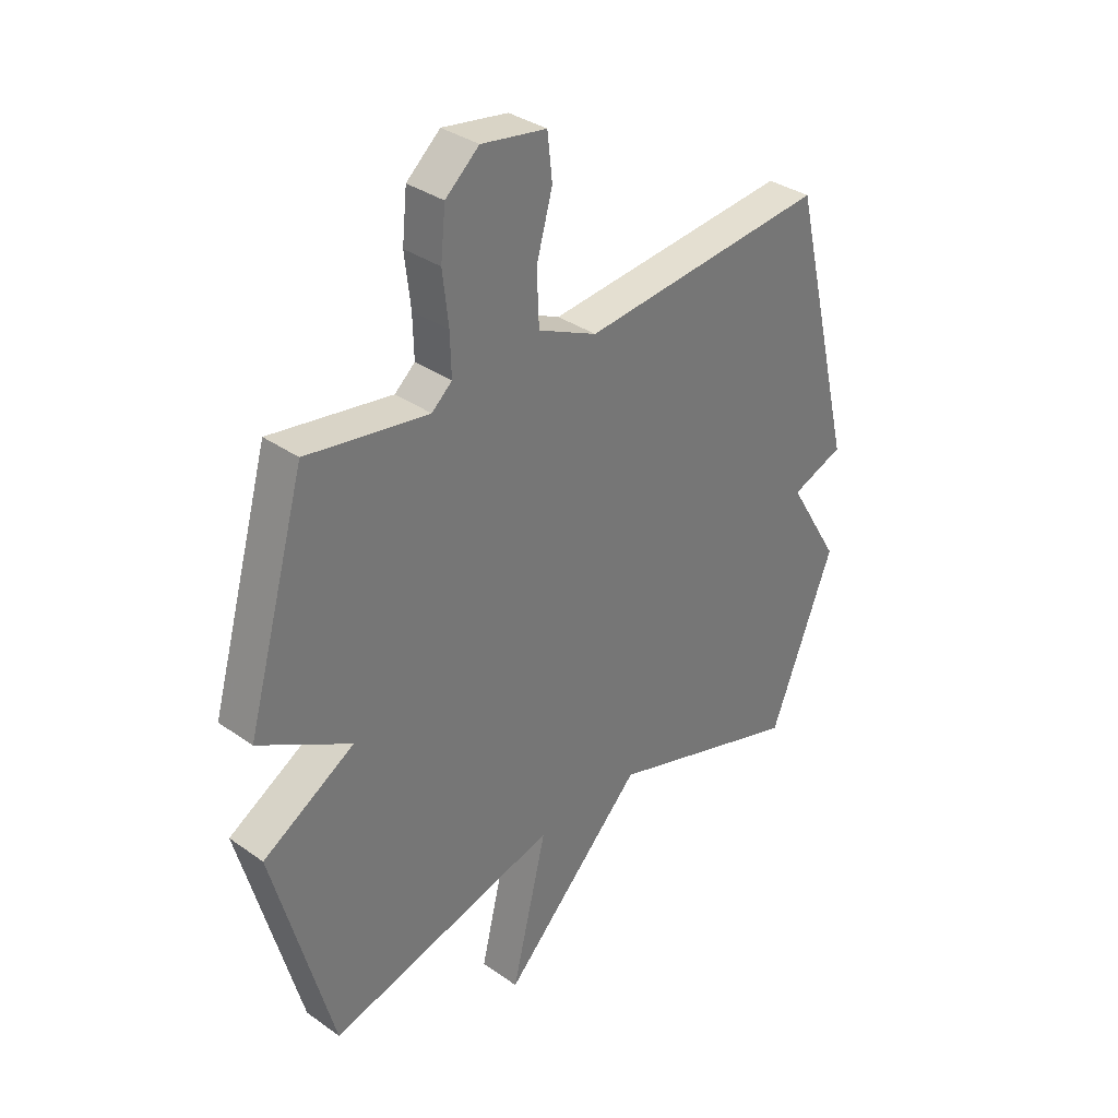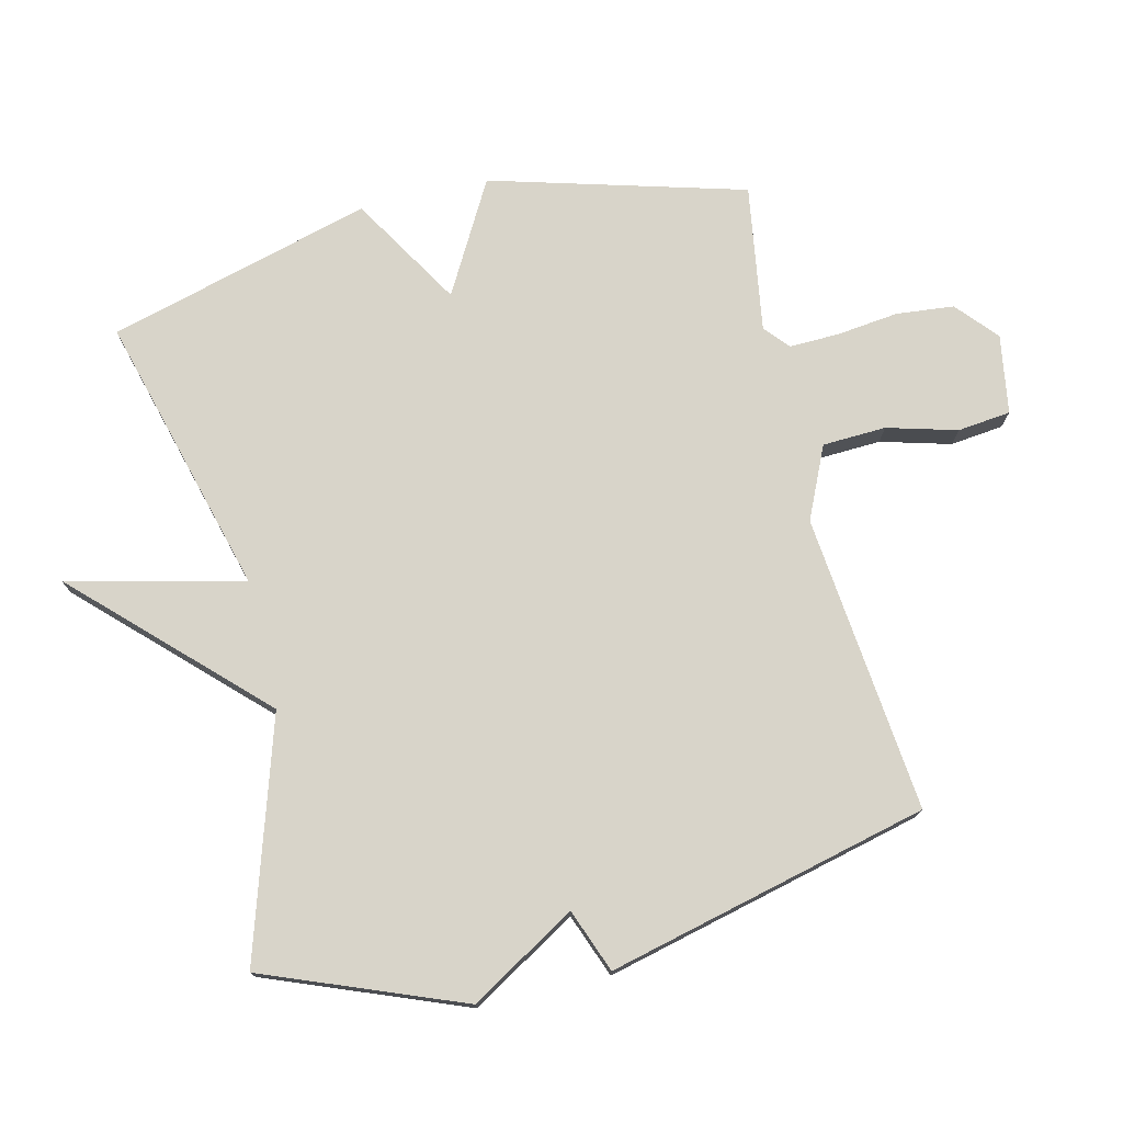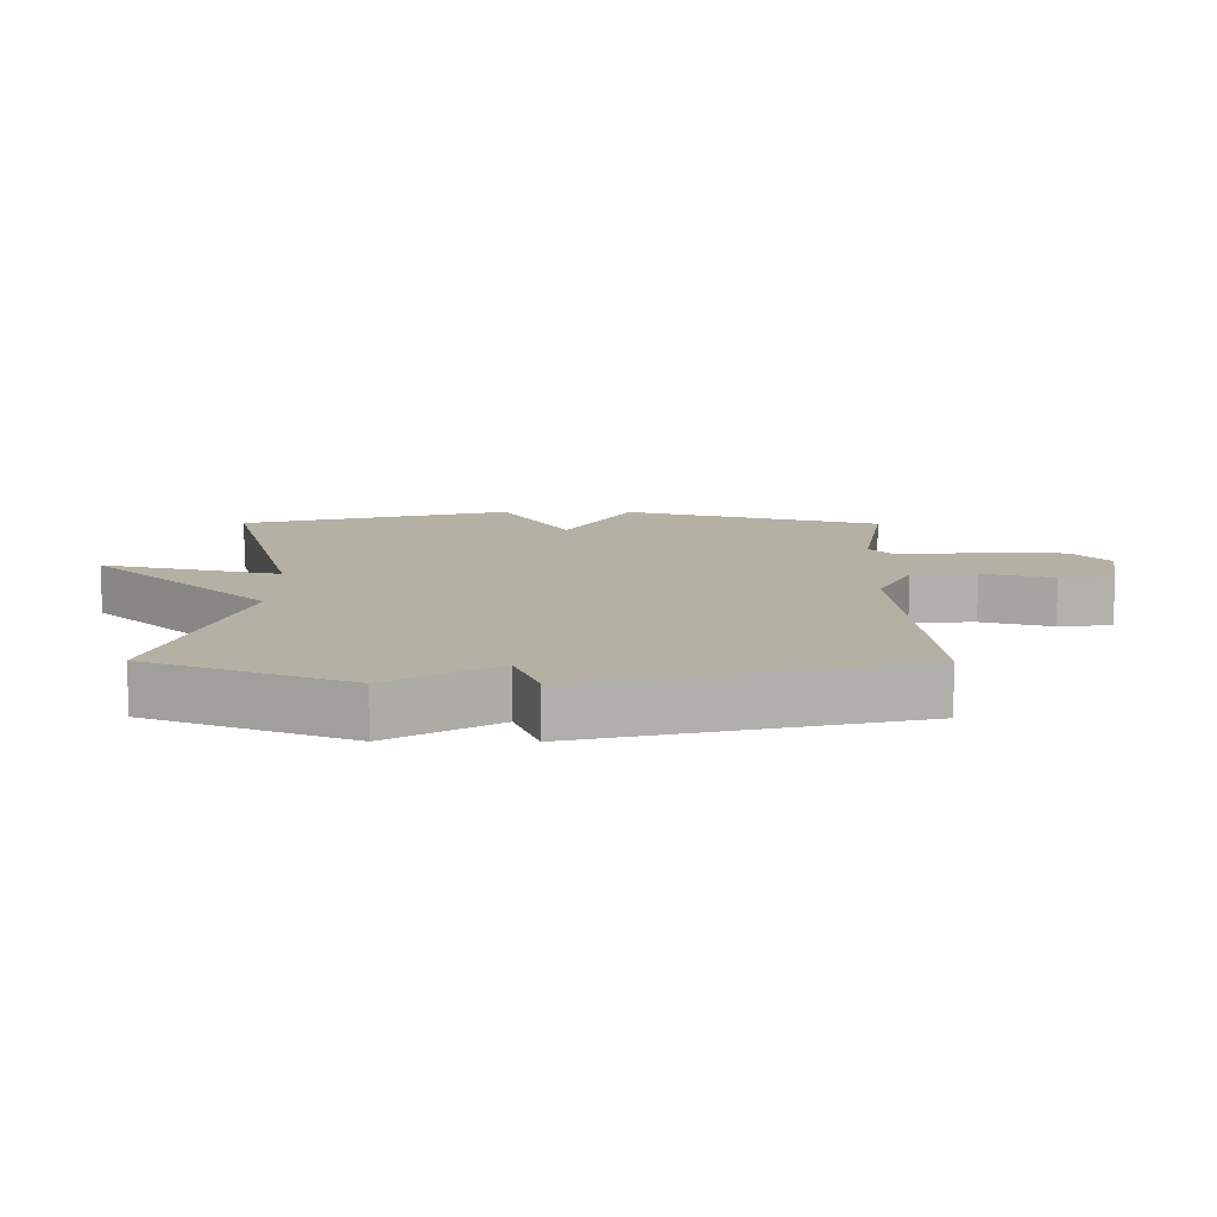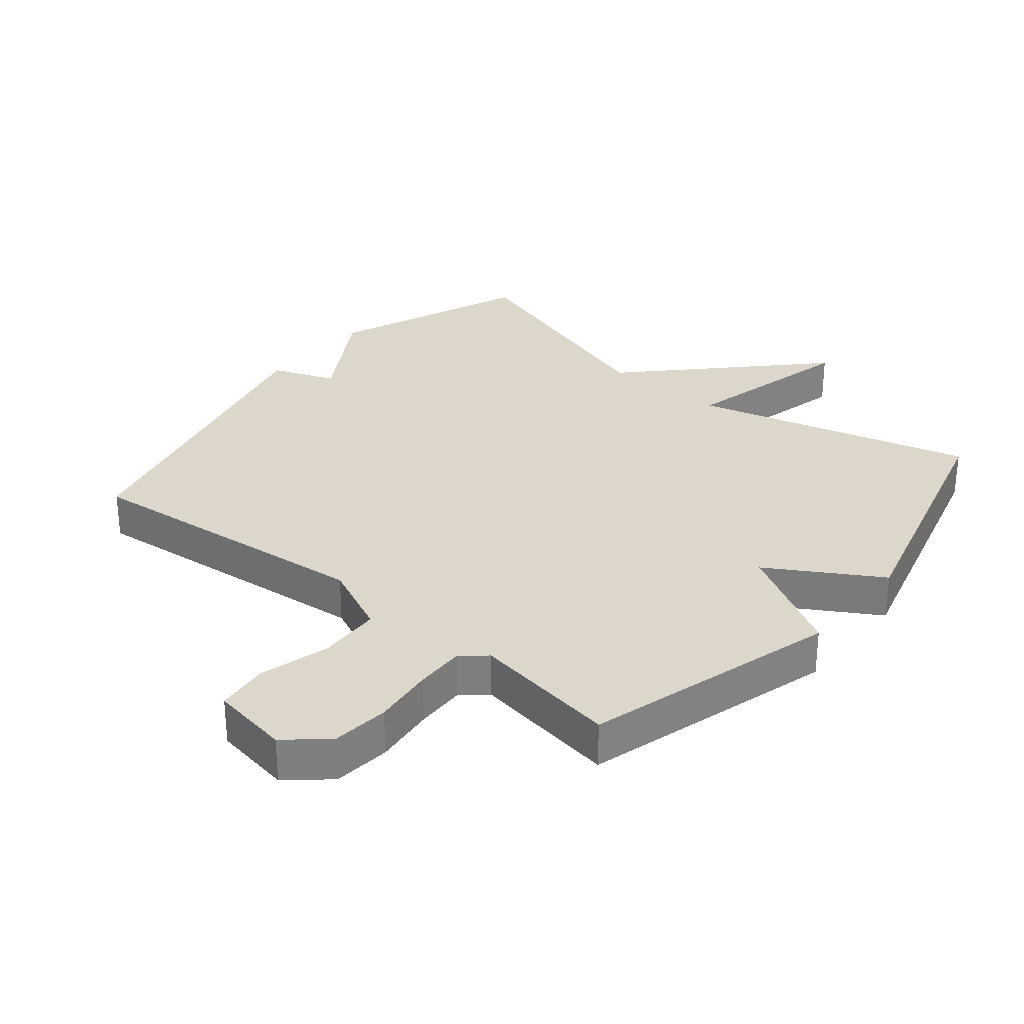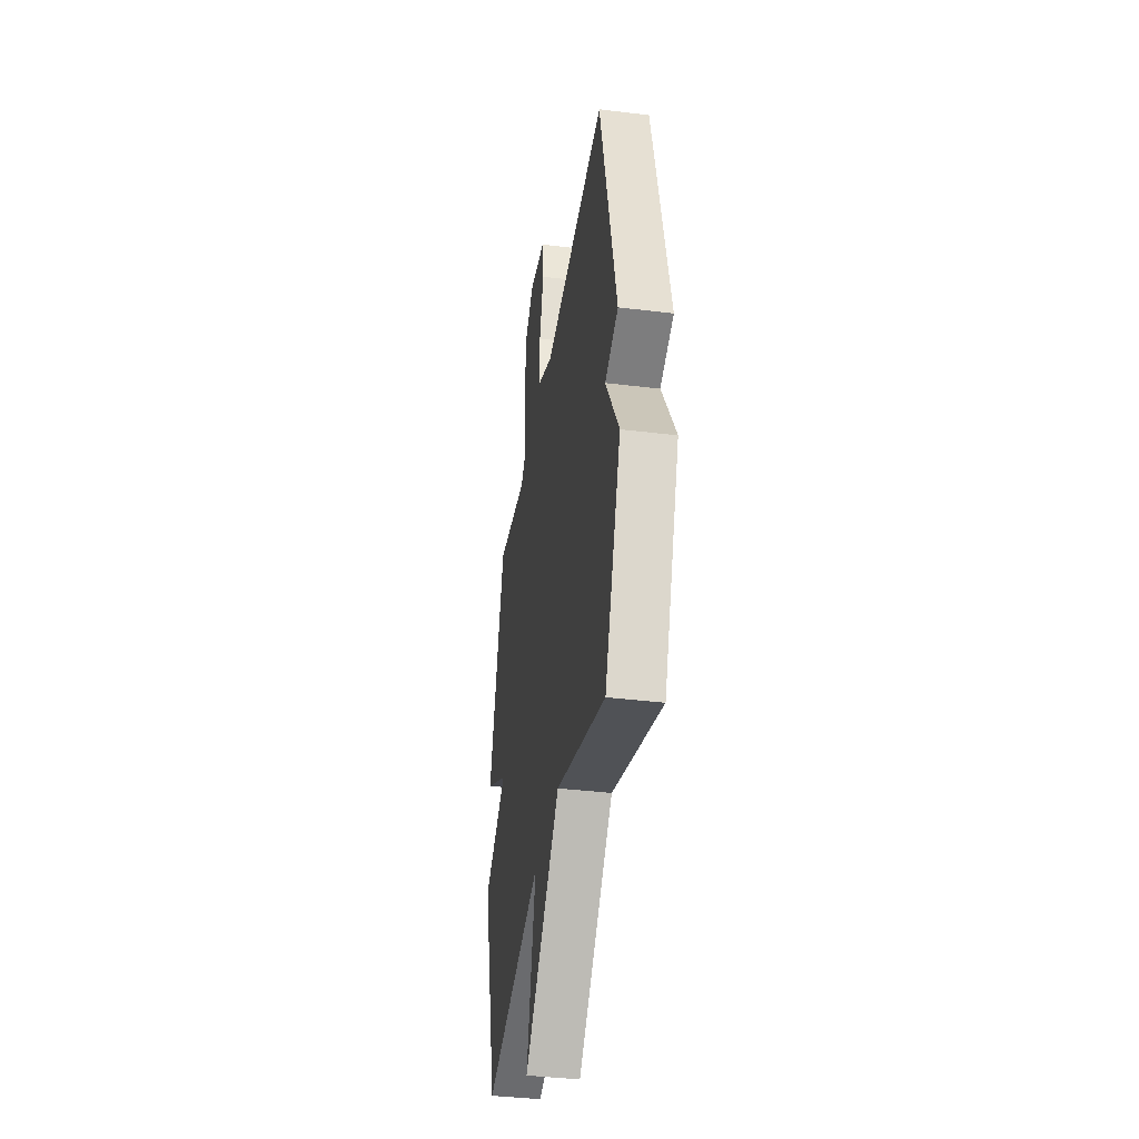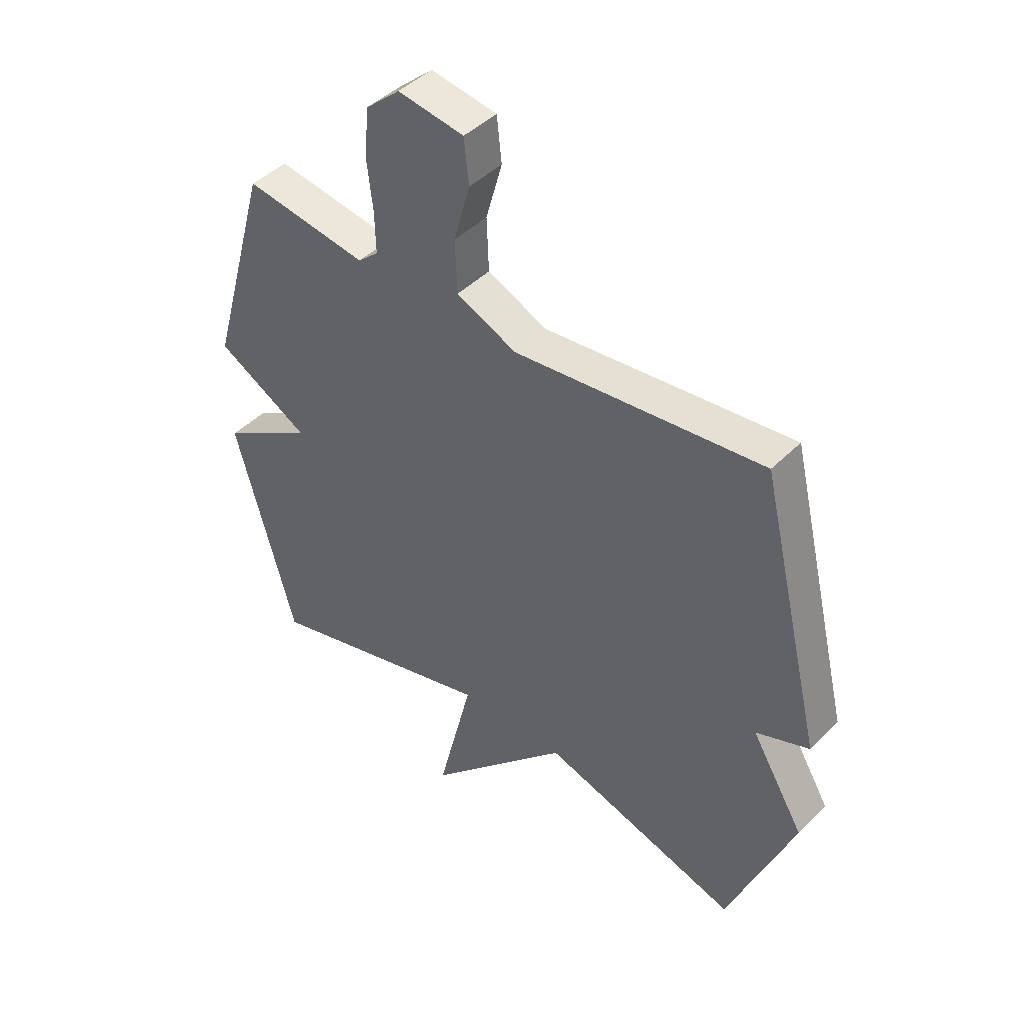
<metadata>
{"format":"obj","ext":"obj","renderer":"f3d","projection":"perspective","resolution":1024,"background":"white","views":[{"elev":34.5,"azim":133.5,"up":"+Z"},{"elev":75.2,"azim":-103.6,"up":"+Y"},{"elev":11.4,"azim":-89.6,"up":"+Y"},{"elev":30.5,"azim":39.5,"up":"+Y"},{"elev":-38.4,"azim":-98.8,"up":"+Z"},{"elev":44.1,"azim":-139.2,"up":"+Z"}]}
</metadata>
<code>
v 0.5 0.07 -0.5
v 0.067 0.07 -0.384
v 0.133 0.07 -0.655
v -0.133 0.07 -0.384
v -0.5 0.07 -0.5
v -0.62 0.07 -0.196
v -0.522 0.07 -0.033
v -0.62 0.07 0.004
v -0.5 0.07 0.5
v -0.04 0.07 0.454
v 0.071 0.07 0.505
v 0.075 0.07 0.603
v 0.045 0.07 0.711
v 0.054 0.07 0.793
v 0.176 0.07 0.813
v 0.239 0.07 0.758
v 0.248 0.07 0.669
v 0.237 0.07 0.574
v 0.235 0.07 0.497
v 0.273 0.07 0.464
v 0.5 0.07 0.5
v 0.611 0.07 0.108
v 0.439 0.07 0.011
v 0.611 0.07 -0.092
v 0.5 0 -0.5
v 0.067 0 -0.384
v 0.133 0 -0.655
v -0.133 0 -0.384
v -0.5 0 -0.5
v -0.62 0 -0.196
v -0.522 0 -0.033
v -0.62 0 0.004
v -0.5 0 0.5
v -0.04 0 0.454
v 0.071 0 0.505
v 0.075 0 0.603
v 0.045 0 0.711
v 0.054 0 0.793
v 0.176 0 0.813
v 0.239 0 0.758
v 0.248 0 0.669
v 0.237 0 0.574
v 0.235 0 0.497
v 0.273 0 0.464
v 0.5 0 0.5
v 0.611 0 0.108
v 0.439 0 0.011
v 0.611 0 -0.092
f 23 24 1 2
f 20 21 22 23
f 19 20 23 2
f 18 19 2
f 16 17 18
f 15 16 18
f 14 15 18
f 13 14 18
f 12 13 18
f 11 12 18 2
f 10 11 2
f 7 8 9 10
f 6 7 10
f 5 6 10
f 4 5 10
f 4 10 2
f 2 3 4
f 26 25 48 47
f 47 46 45 44
f 26 47 44 43
f 26 43 42
f 42 41 40
f 42 40 39
f 42 39 38
f 42 38 37
f 42 37 36
f 26 42 36 35
f 26 35 34
f 34 33 32 31
f 34 31 30
f 34 30 29
f 34 29 28
f 26 34 28
f 28 27 26
f 1 25 26 2
f 2 26 27 3
f 3 27 28 4
f 4 28 29 5
f 5 29 30 6
f 6 30 31 7
f 7 31 32 8
f 8 32 33 9
f 9 33 34 10
f 10 34 35 11
f 11 35 36 12
f 12 36 37 13
f 13 37 38 14
f 14 38 39 15
f 15 39 40 16
f 16 40 41 17
f 17 41 42 18
f 18 42 43 19
f 19 43 44 20
f 20 44 45 21
f 21 45 46 22
f 22 46 47 23
f 23 47 48 24
f 24 48 25 1

</code>
